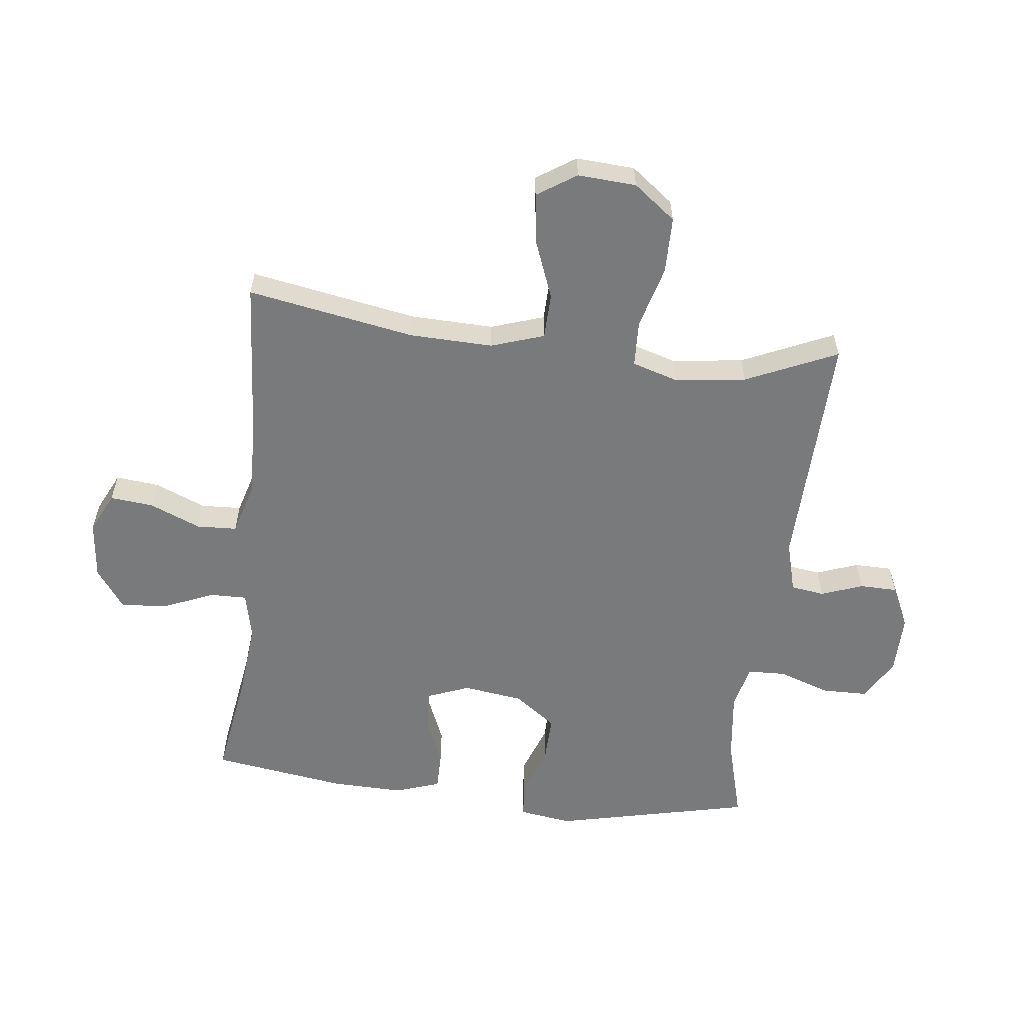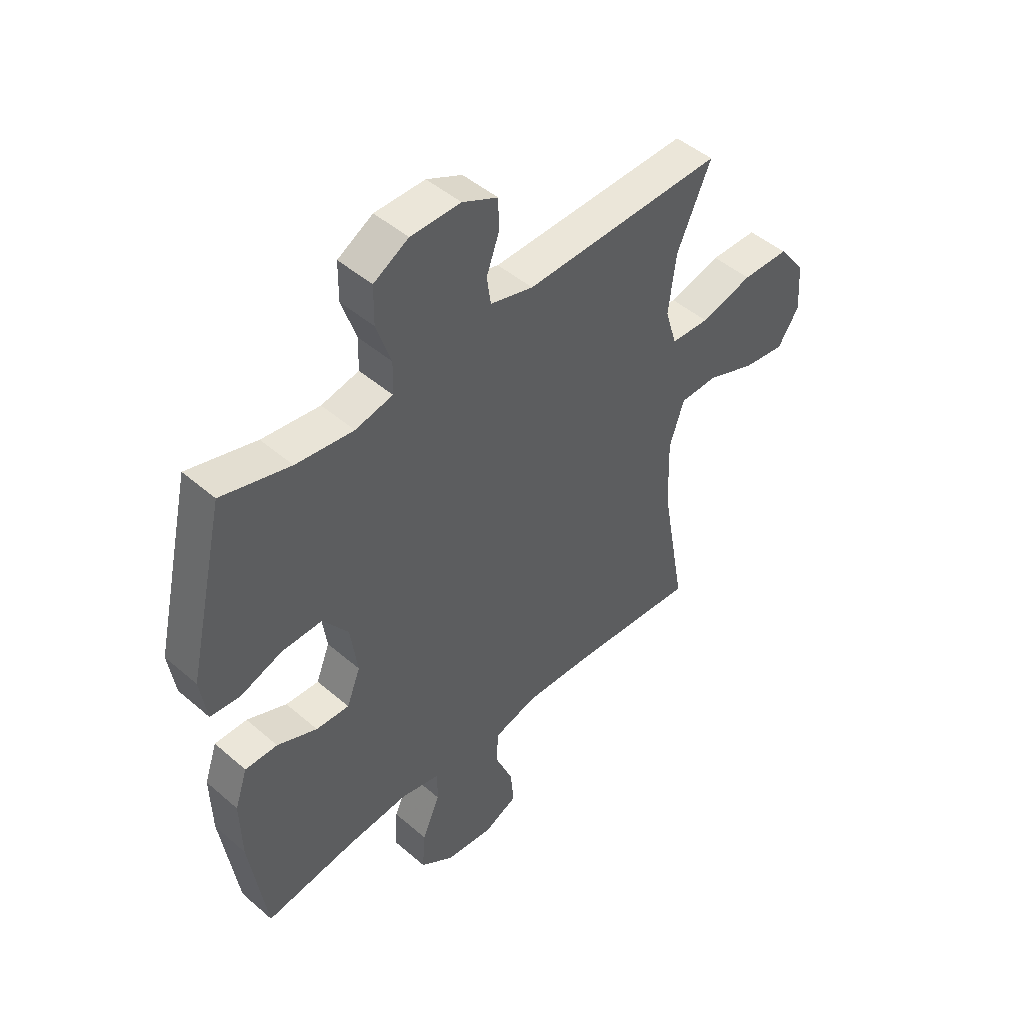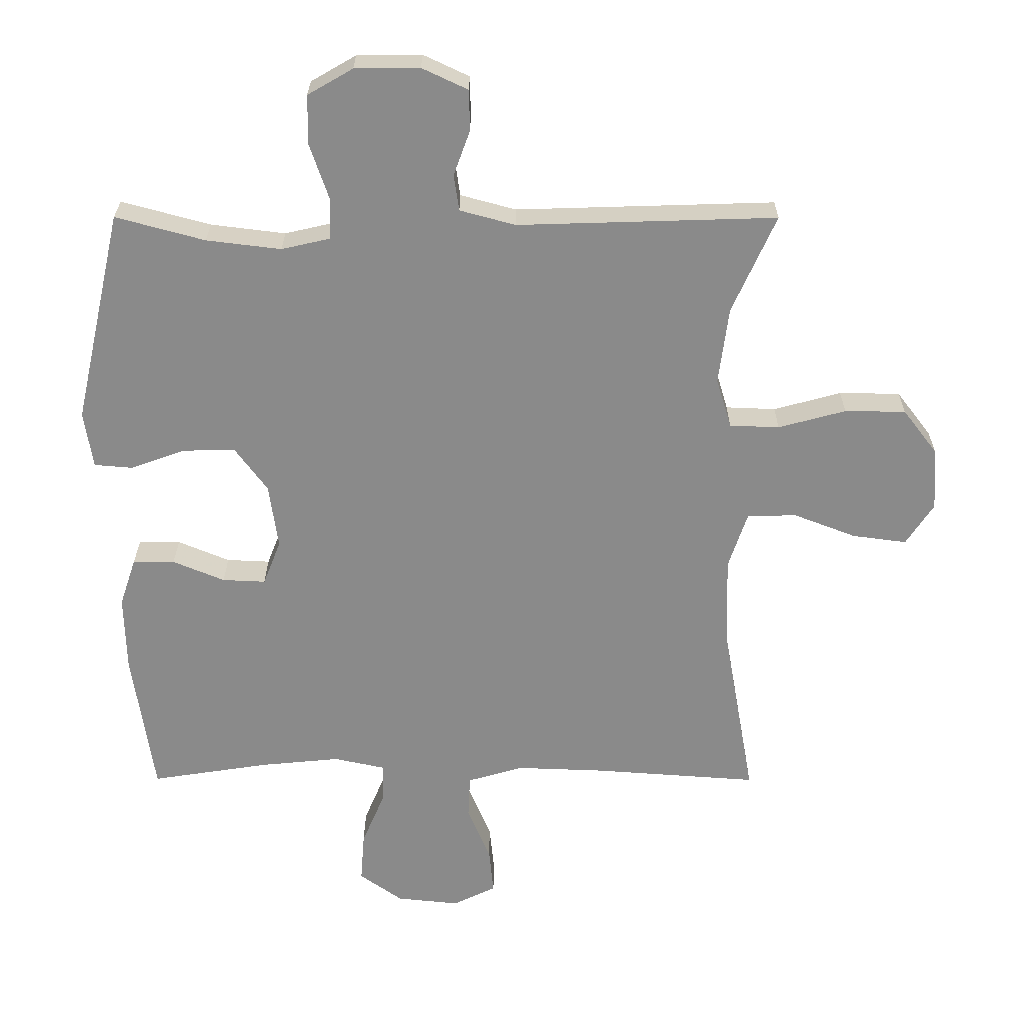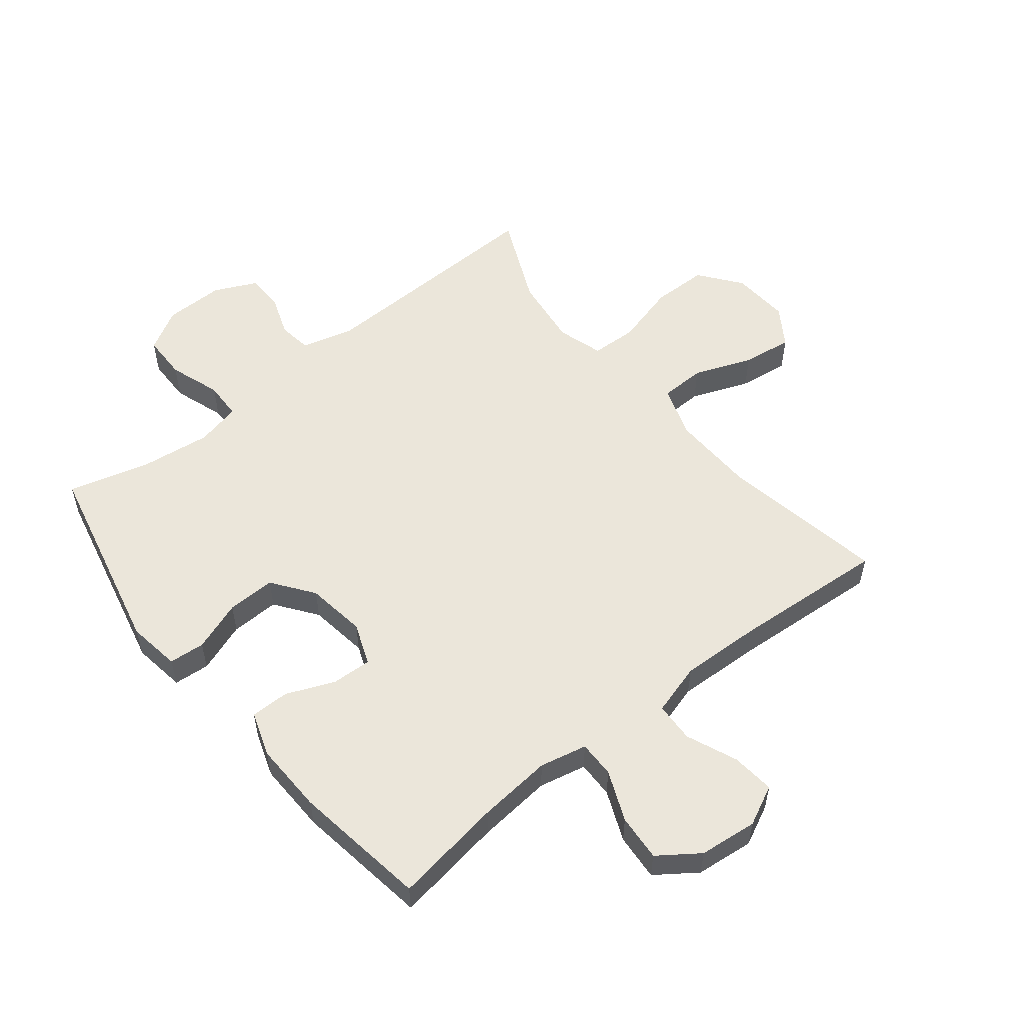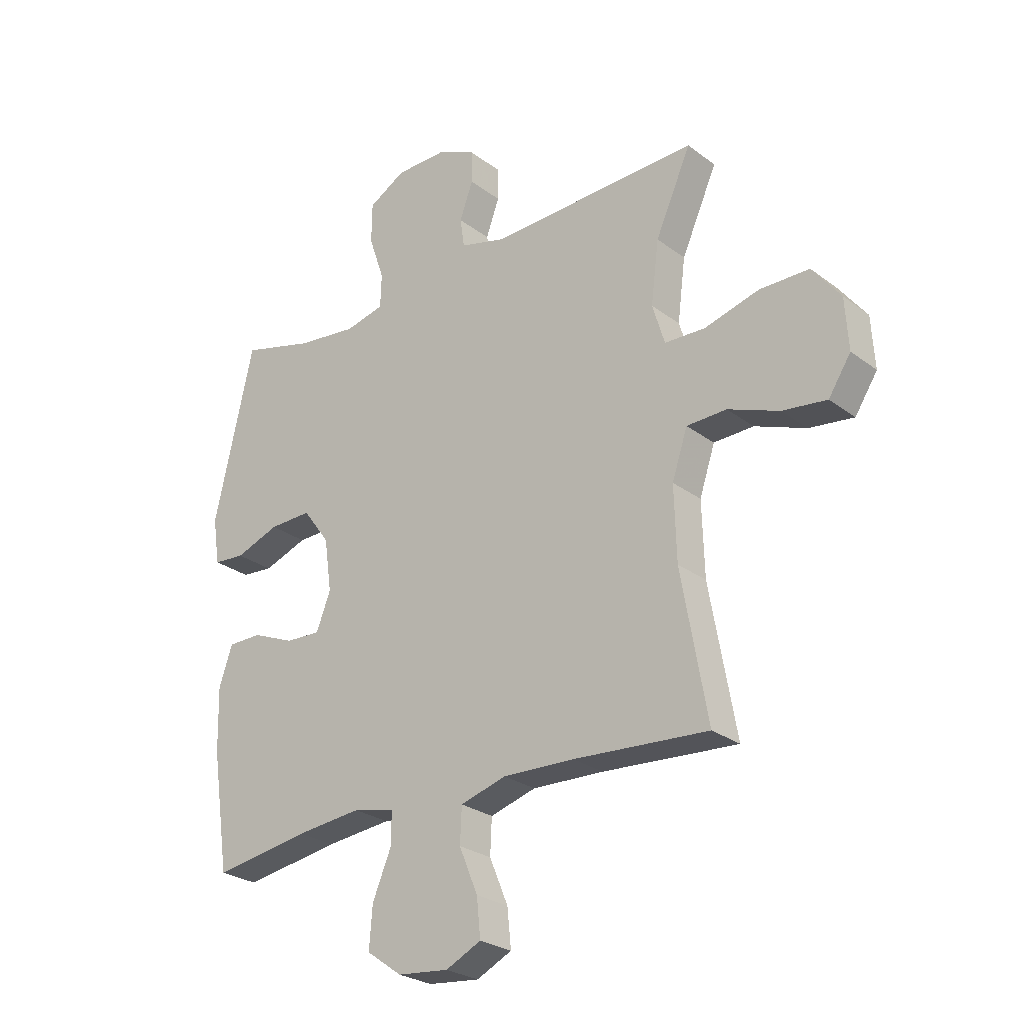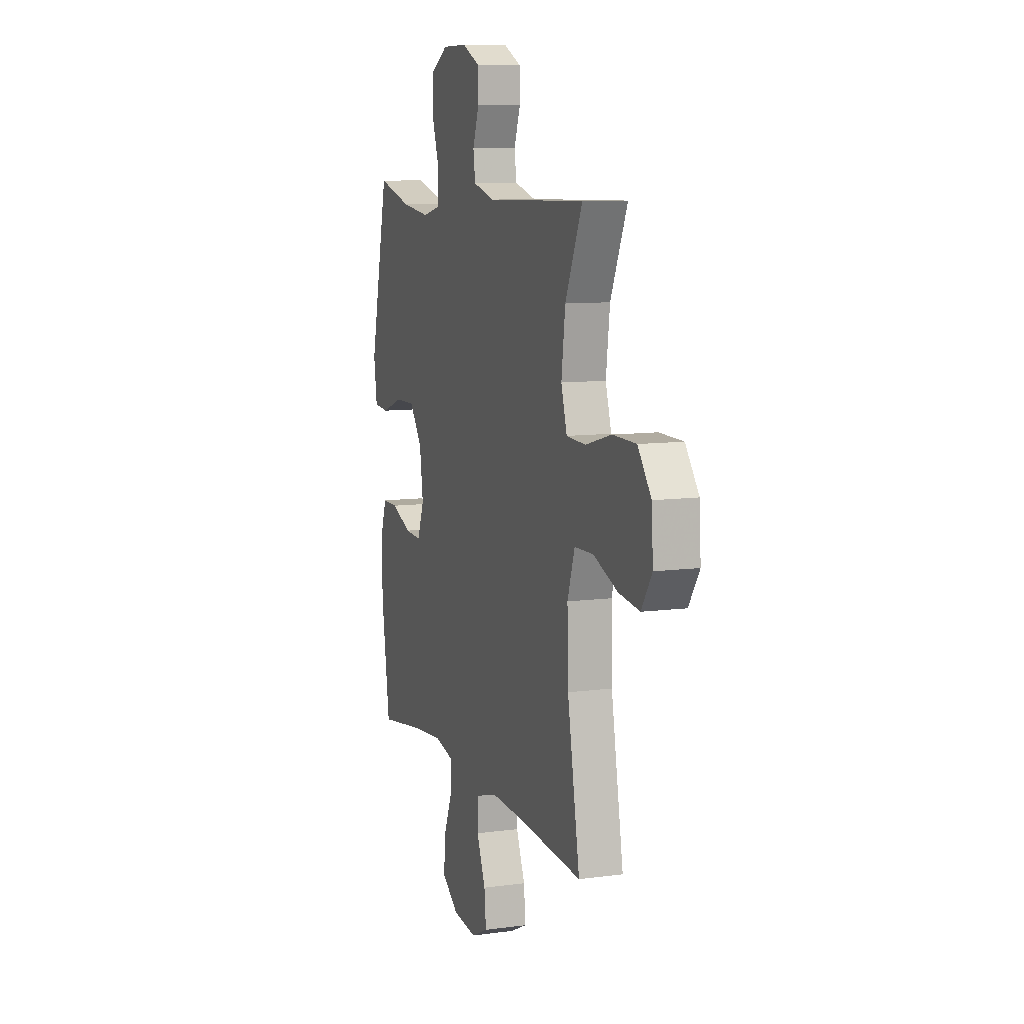
<metadata>
{"format":"obj","ext":"obj","renderer":"f3d","projection":"perspective","resolution":1024,"background":"white","views":[{"elev":-58.0,"azim":-96.7,"up":"+Y"},{"elev":47.0,"azim":134.3,"up":"+Z"},{"elev":26.5,"azim":-179.8,"up":"+Z"},{"elev":54.7,"azim":141.3,"up":"+Y"},{"elev":-26.4,"azim":-139.5,"up":"+Z"},{"elev":9.6,"azim":-109.3,"up":"+Z"}]}
</metadata>
<code>
v 0.5 0.07 -0.5
v 0.32 0.07 -0.472
v 0.197 0.07 -0.46
v 0.119 0.07 -0.477
v 0.12 0.07 -0.538
v 0.155 0.07 -0.621
v 0.161 0.07 -0.698
v 0.095 0.07 -0.745
v -0.001 0.07 -0.755
v -0.067 0.07 -0.723
v -0.06 0.07 -0.652
v -0.025 0.07 -0.568
v -0.028 0.07 -0.502
v -0.114 0.07 -0.477
v -0.248 0.07 -0.482
v -0.5 0.07 -0.5
v -0.451 0.07 -0.226
v -0.447 0.07 -0.089
v -0.476 0.07 -0.002
v -0.551 0.07 0
v -0.647 0.07 -0.037
v -0.73 0.07 -0.048
v -0.772 0.07 0.016
v -0.766 0.07 0.112
v -0.713 0.07 0.181
v -0.62 0.07 0.182
v -0.517 0.07 0.154
v -0.441 0.07 0.157
v -0.418 0.07 0.233
v -0.433 0.07 0.35
v -0.5 0.07 0.5
v -0.105 0.07 0.488
v -0.02 0.07 0.511
v -0.012 0.07 0.566
v -0.037 0.07 0.635
v -0.036 0.07 0.697
v 0.034 0.07 0.73
v 0.133 0.07 0.729
v 0.202 0.07 0.689
v 0.203 0.07 0.614
v 0.174 0.07 0.529
v 0.176 0.07 0.466
v 0.25 0.07 0.449
v 0.364 0.07 0.463
v 0.5 0.07 0.5
v 0.574 0.07 0.174
v 0.561 0.07 0.087
v 0.502 0.07 0.082
v 0.419 0.07 0.112
v 0.339 0.07 0.114
v 0.289 0.07 0.046
v 0.275 0.07 -0.053
v 0.302 0.07 -0.122
v 0.368 0.07 -0.119
v 0.447 0.07 -0.086
v 0.511 0.07 -0.086
v 0.536 0.07 -0.16
v 0.533 0.07 -0.278
v 0.5 0 -0.5
v 0.32 0 -0.472
v 0.197 0 -0.46
v 0.119 0 -0.477
v 0.12 0 -0.538
v 0.155 0 -0.621
v 0.161 0 -0.698
v 0.095 0 -0.745
v -0.001 0 -0.755
v -0.067 0 -0.723
v -0.06 0 -0.652
v -0.025 0 -0.568
v -0.028 0 -0.502
v -0.114 0 -0.477
v -0.248 0 -0.482
v -0.5 0 -0.5
v -0.451 0 -0.226
v -0.447 0 -0.089
v -0.476 0 -0.002
v -0.551 0 0
v -0.647 0 -0.037
v -0.73 0 -0.048
v -0.772 0 0.016
v -0.766 0 0.112
v -0.713 0 0.181
v -0.62 0 0.182
v -0.517 0 0.154
v -0.441 0 0.157
v -0.418 0 0.233
v -0.433 0 0.35
v -0.5 0 0.5
v -0.105 0 0.488
v -0.02 0 0.511
v -0.012 0 0.566
v -0.037 0 0.635
v -0.036 0 0.697
v 0.034 0 0.73
v 0.133 0 0.729
v 0.202 0 0.689
v 0.203 0 0.614
v 0.174 0 0.529
v 0.176 0 0.466
v 0.25 0 0.449
v 0.364 0 0.463
v 0.5 0 0.5
v 0.574 0 0.174
v 0.561 0 0.087
v 0.502 0 0.082
v 0.419 0 0.112
v 0.339 0 0.114
v 0.289 0 0.046
v 0.275 0 -0.053
v 0.302 0 -0.122
v 0.368 0 -0.119
v 0.447 0 -0.086
v 0.511 0 -0.086
v 0.536 0 -0.16
v 0.533 0 -0.278
f 57 58 1 2
f 54 55 56 57
f 53 54 57 2
f 52 53 2 3
f 51 52 3 4
f 46 47 48 49
f 44 45 46 49
f 43 44 49 50
f 42 43 50 51
f 38 39 40 41
f 38 41 42
f 37 38 42
f 34 35 36 37
f 33 34 37 42
f 32 33 42 51
f 30 31 32 51
f 24 25 26 27
f 24 27 28
f 23 24 28
f 20 21 22 23
f 19 20 23 28
f 18 19 28 29
f 15 16 17
f 14 15 17 18
f 13 14 18 29
f 9 10 11 12
f 9 12 13
f 8 9 13
f 5 6 7 8
f 4 5 8 13
f 29 30 51
f 4 13 29 51
f 60 59 116 115
f 115 114 113 112
f 60 115 112 111
f 61 60 111 110
f 62 61 110 109
f 107 106 105 104
f 107 104 103 102
f 108 107 102 101
f 109 108 101 100
f 99 98 97 96
f 100 99 96
f 100 96 95
f 95 94 93 92
f 100 95 92 91
f 109 100 91 90
f 109 90 89 88
f 85 84 83 82
f 86 85 82
f 86 82 81
f 81 80 79 78
f 86 81 78 77
f 87 86 77 76
f 75 74 73
f 76 75 73 72
f 87 76 72 71
f 70 69 68 67
f 71 70 67
f 71 67 66
f 66 65 64 63
f 71 66 63 62
f 109 88 87
f 109 87 71 62
f 1 59 60 2
f 2 60 61 3
f 3 61 62 4
f 4 62 63 5
f 5 63 64 6
f 6 64 65 7
f 7 65 66 8
f 8 66 67 9
f 9 67 68 10
f 10 68 69 11
f 11 69 70 12
f 12 70 71 13
f 13 71 72 14
f 14 72 73 15
f 15 73 74 16
f 16 74 75 17
f 17 75 76 18
f 18 76 77 19
f 19 77 78 20
f 20 78 79 21
f 21 79 80 22
f 22 80 81 23
f 23 81 82 24
f 24 82 83 25
f 25 83 84 26
f 26 84 85 27
f 27 85 86 28
f 28 86 87 29
f 29 87 88 30
f 30 88 89 31
f 31 89 90 32
f 32 90 91 33
f 33 91 92 34
f 34 92 93 35
f 35 93 94 36
f 36 94 95 37
f 37 95 96 38
f 38 96 97 39
f 39 97 98 40
f 40 98 99 41
f 41 99 100 42
f 42 100 101 43
f 43 101 102 44
f 44 102 103 45
f 45 103 104 46
f 46 104 105 47
f 47 105 106 48
f 48 106 107 49
f 49 107 108 50
f 50 108 109 51
f 51 109 110 52
f 52 110 111 53
f 53 111 112 54
f 54 112 113 55
f 55 113 114 56
f 56 114 115 57
f 57 115 116 58
f 58 116 59 1

</code>
